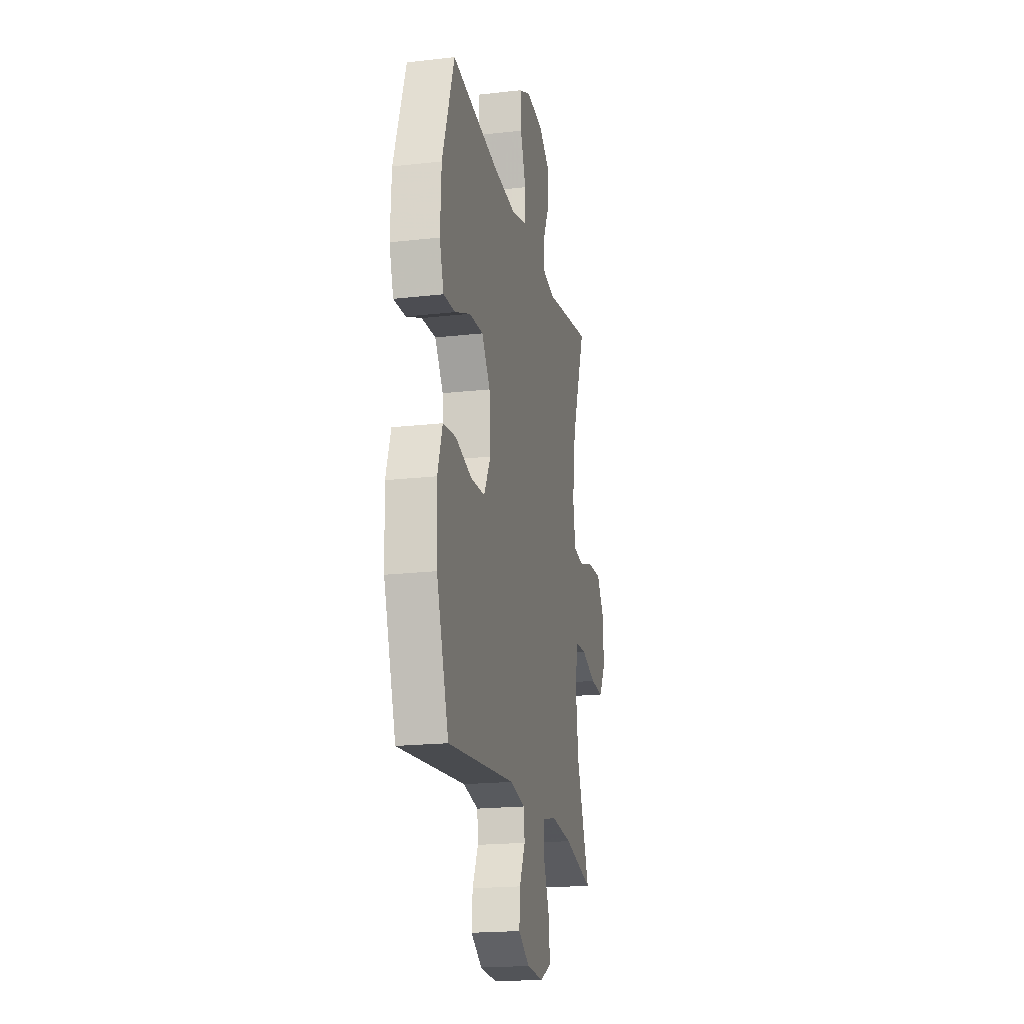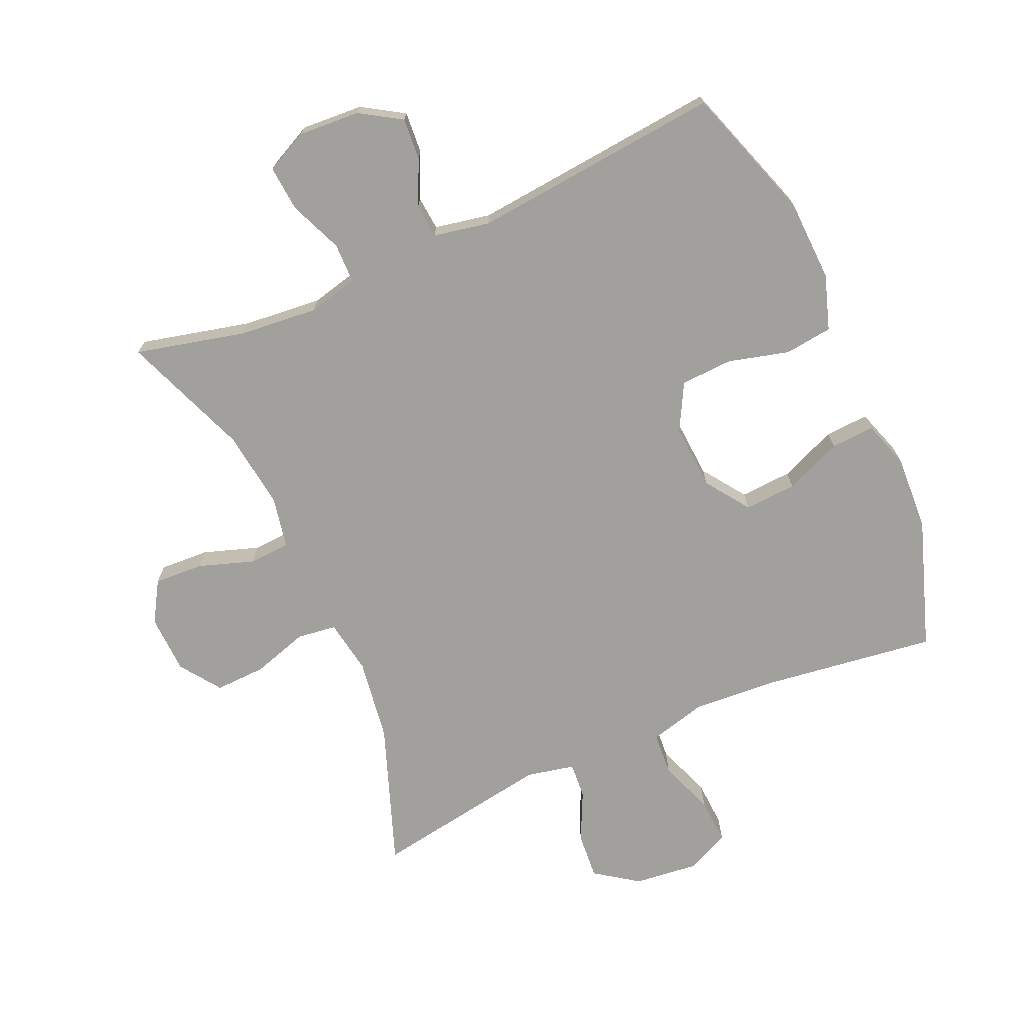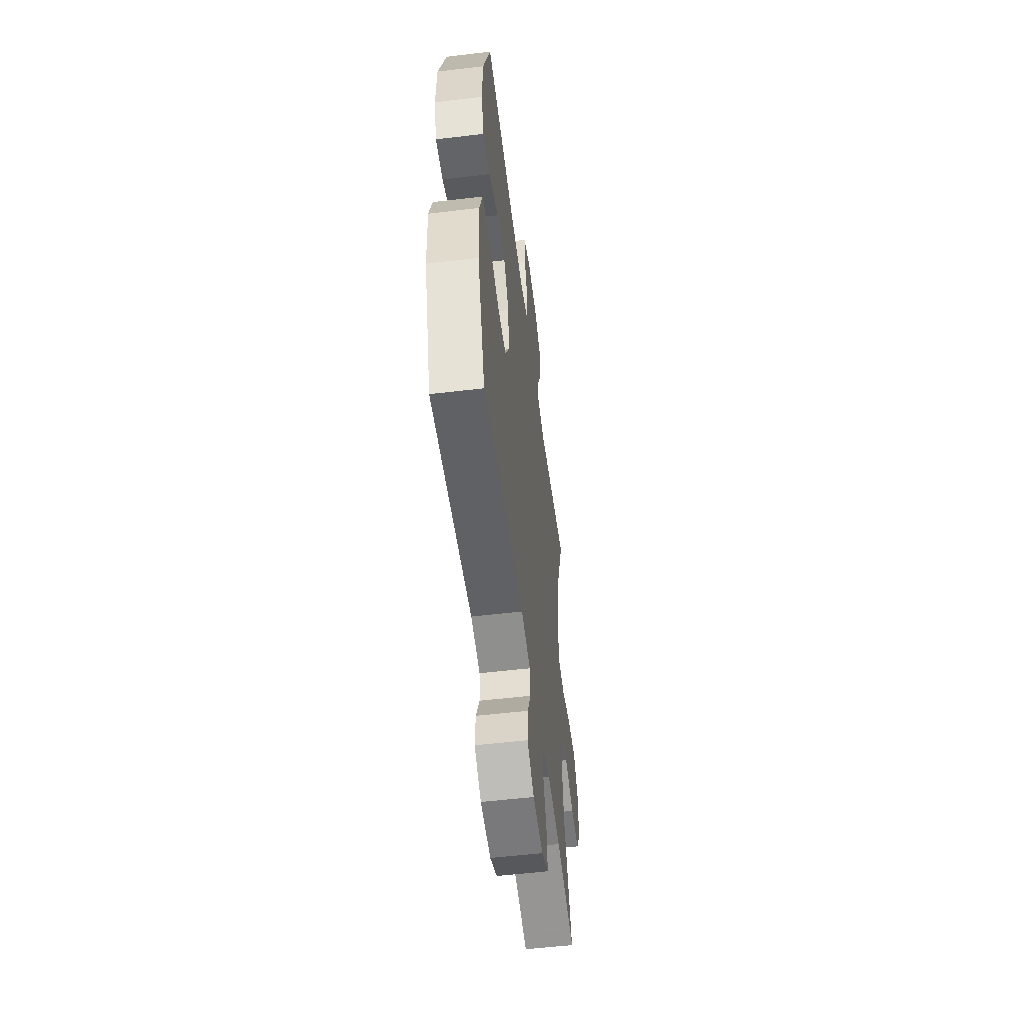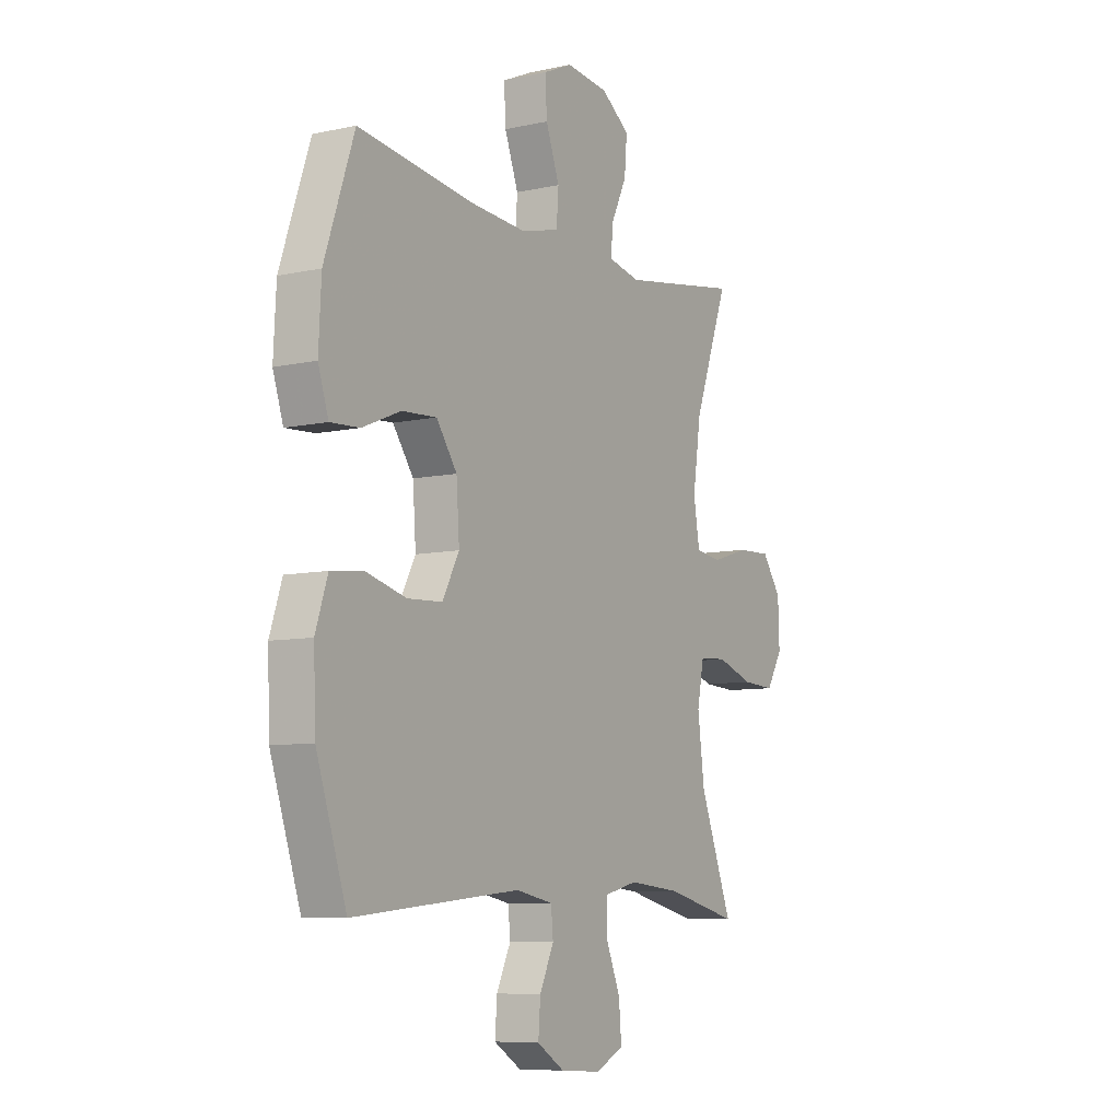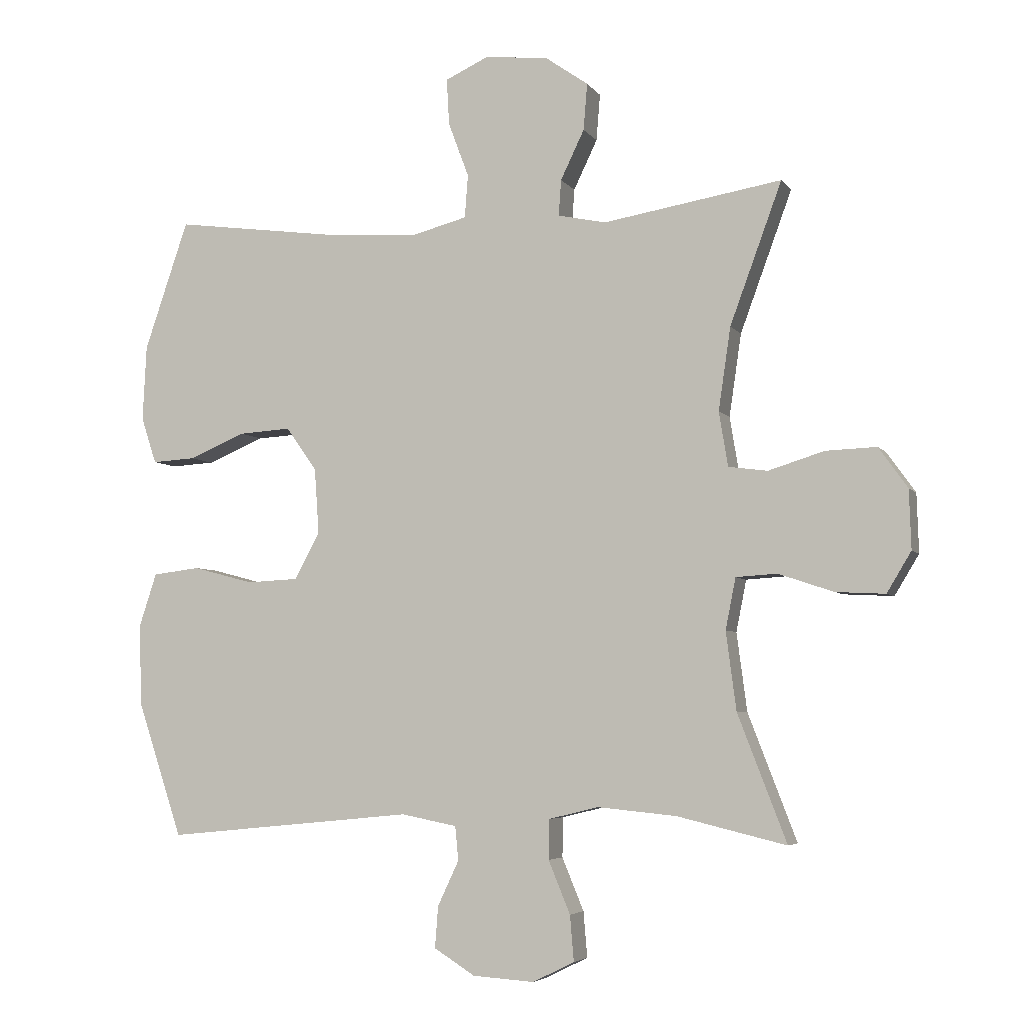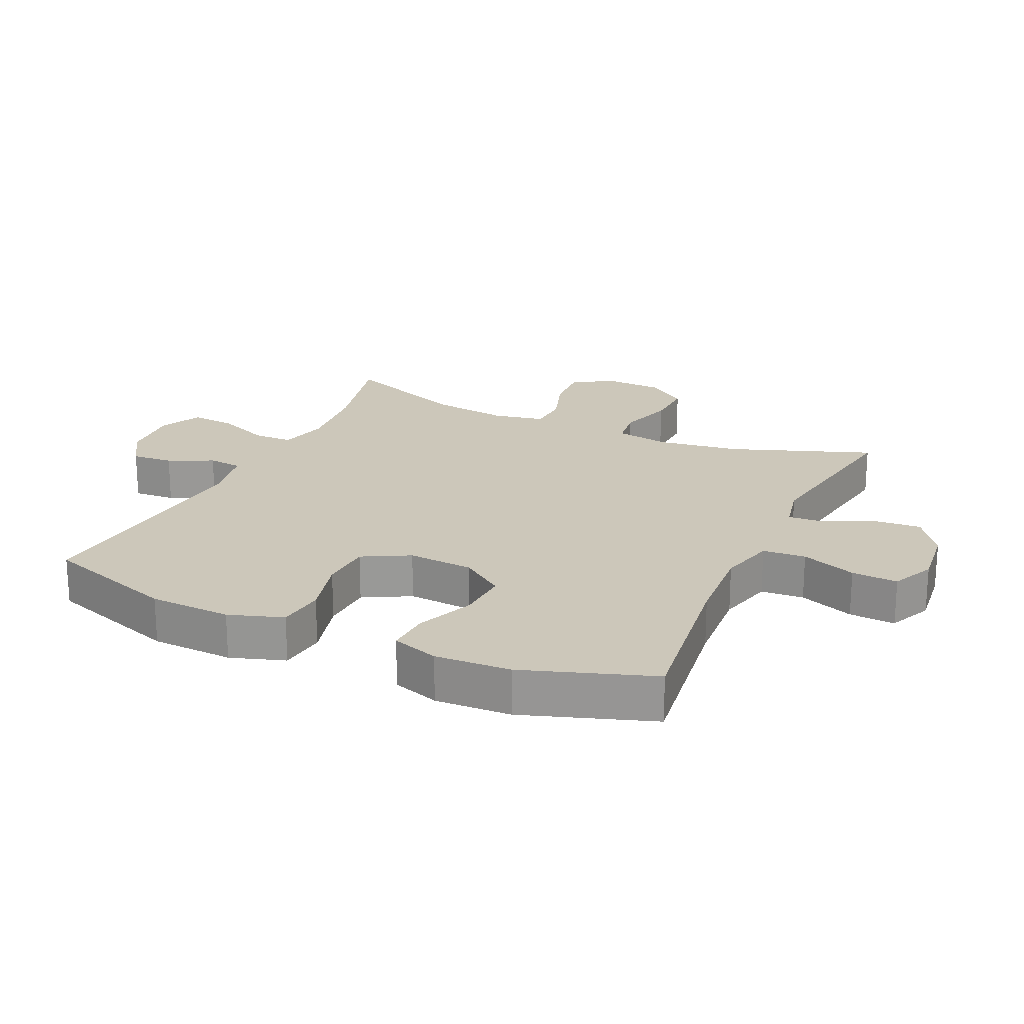
<metadata>
{"format":"obj","ext":"obj","renderer":"f3d","projection":"perspective","resolution":1024,"background":"white","views":[{"elev":-19.6,"azim":-78.0,"up":"+Z"},{"elev":-71.6,"azim":-156.1,"up":"+Y"},{"elev":-54.4,"azim":-82.8,"up":"+Z"},{"elev":-8.0,"azim":-58.7,"up":"+Z"},{"elev":-5.0,"azim":18.8,"up":"+Z"},{"elev":21.5,"azim":-65.3,"up":"+Y"}]}
</metadata>
<code>
v -0.5 0.07 -0.5
v -0.57 0.07 -0.291
v -0.575 0.07 -0.163
v -0.547 0.07 -0.078
v -0.473 0.07 -0.069
v -0.378 0.07 -0.094
v -0.297 0.07 -0.09
v -0.258 0.07 -0.017
v -0.265 0.07 0.085
v -0.313 0.07 0.153
v -0.394 0.07 0.148
v -0.483 0.07 0.111
v -0.551 0.07 0.107
v -0.575 0.07 0.18
v -0.569 0.07 0.298
v -0.5 0.07 0.5
v -0.232 0.07 0.464
v -0.098 0.07 0.455
v -0.01 0.07 0.478
v -0.005 0.07 0.545
v -0.037 0.07 0.631
v -0.041 0.07 0.703
v 0.027 0.07 0.734
v 0.126 0.07 0.723
v 0.193 0.07 0.676
v 0.187 0.07 0.603
v 0.15 0.07 0.526
v 0.146 0.07 0.47
v 0.221 0.07 0.454
v 0.5 0.07 0.5
v 0.419 0.07 0.28
v 0.4 0.07 0.151
v 0.414 0.07 0.066
v 0.475 0.07 0.058
v 0.562 0.07 0.085
v 0.641 0.07 0.088
v 0.686 0.07 0.025
v 0.689 0.07 -0.067
v 0.651 0.07 -0.13
v 0.574 0.07 -0.126
v 0.488 0.07 -0.097
v 0.424 0.07 -0.101
v 0.408 0.07 -0.181
v 0.424 0.07 -0.303
v 0.5 0.07 -0.5
v 0.33 0.07 -0.459
v 0.207 0.07 -0.447
v 0.129 0.07 -0.466
v 0.128 0.07 -0.528
v 0.162 0.07 -0.61
v 0.168 0.07 -0.681
v 0.103 0.07 -0.713
v 0.007 0.07 -0.707
v -0.057 0.07 -0.667
v -0.052 0.07 -0.602
v -0.019 0.07 -0.532
v -0.024 0.07 -0.479
v -0.111 0.07 -0.462
v -0.5 0 -0.5
v -0.57 0 -0.291
v -0.575 0 -0.163
v -0.547 0 -0.078
v -0.473 0 -0.069
v -0.378 0 -0.094
v -0.297 0 -0.09
v -0.258 0 -0.017
v -0.265 0 0.085
v -0.313 0 0.153
v -0.394 0 0.148
v -0.483 0 0.111
v -0.551 0 0.107
v -0.575 0 0.18
v -0.569 0 0.298
v -0.5 0 0.5
v -0.232 0 0.464
v -0.098 0 0.455
v -0.01 0 0.478
v -0.005 0 0.545
v -0.037 0 0.631
v -0.041 0 0.703
v 0.027 0 0.734
v 0.126 0 0.723
v 0.193 0 0.676
v 0.187 0 0.603
v 0.15 0 0.526
v 0.146 0 0.47
v 0.221 0 0.454
v 0.5 0 0.5
v 0.419 0 0.28
v 0.4 0 0.151
v 0.414 0 0.066
v 0.475 0 0.058
v 0.562 0 0.085
v 0.641 0 0.088
v 0.686 0 0.025
v 0.689 0 -0.067
v 0.651 0 -0.13
v 0.574 0 -0.126
v 0.488 0 -0.097
v 0.424 0 -0.101
v 0.408 0 -0.181
v 0.424 0 -0.303
v 0.5 0 -0.5
v 0.33 0 -0.459
v 0.207 0 -0.447
v 0.129 0 -0.466
v 0.128 0 -0.528
v 0.162 0 -0.61
v 0.168 0 -0.681
v 0.103 0 -0.713
v 0.007 0 -0.707
v -0.057 0 -0.667
v -0.052 0 -0.602
v -0.019 0 -0.532
v -0.024 0 -0.479
v -0.111 0 -0.462
f 53 54 55 56
f 53 56 57
f 52 53 57
f 49 50 51 52
f 48 49 52 57
f 47 48 57 58
f 44 45 46
f 43 44 46 47
f 42 43 47 58
f 38 39 40 41
f 38 41 42
f 37 38 42
f 34 35 36 37
f 33 34 37 42
f 32 33 42 58
f 29 30 31
f 28 29 31 32
f 24 25 26 27
f 24 27 28
f 23 24 28
f 20 21 22 23
f 19 20 23 28
f 18 19 28 32
f 14 15 16 17
f 11 12 13 14
f 10 11 14 17
f 9 10 17 18
f 3 4 5 6
f 3 6 7
f 2 3 7
f 1 2 7
f 58 1 7 8
f 18 32 58
f 8 9 18 58
f 114 113 112 111
f 115 114 111
f 115 111 110
f 110 109 108 107
f 115 110 107 106
f 116 115 106 105
f 104 103 102
f 105 104 102 101
f 116 105 101 100
f 99 98 97 96
f 100 99 96
f 100 96 95
f 95 94 93 92
f 100 95 92 91
f 116 100 91 90
f 89 88 87
f 90 89 87 86
f 85 84 83 82
f 86 85 82
f 86 82 81
f 81 80 79 78
f 86 81 78 77
f 90 86 77 76
f 75 74 73 72
f 72 71 70 69
f 75 72 69 68
f 76 75 68 67
f 64 63 62 61
f 65 64 61
f 65 61 60
f 65 60 59
f 66 65 59 116
f 116 90 76
f 116 76 67 66
f 1 59 60 2
f 2 60 61 3
f 3 61 62 4
f 4 62 63 5
f 5 63 64 6
f 6 64 65 7
f 7 65 66 8
f 8 66 67 9
f 9 67 68 10
f 10 68 69 11
f 11 69 70 12
f 12 70 71 13
f 13 71 72 14
f 14 72 73 15
f 15 73 74 16
f 16 74 75 17
f 17 75 76 18
f 18 76 77 19
f 19 77 78 20
f 20 78 79 21
f 21 79 80 22
f 22 80 81 23
f 23 81 82 24
f 24 82 83 25
f 25 83 84 26
f 26 84 85 27
f 27 85 86 28
f 28 86 87 29
f 29 87 88 30
f 30 88 89 31
f 31 89 90 32
f 32 90 91 33
f 33 91 92 34
f 34 92 93 35
f 35 93 94 36
f 36 94 95 37
f 37 95 96 38
f 38 96 97 39
f 39 97 98 40
f 40 98 99 41
f 41 99 100 42
f 42 100 101 43
f 43 101 102 44
f 44 102 103 45
f 45 103 104 46
f 46 104 105 47
f 47 105 106 48
f 48 106 107 49
f 49 107 108 50
f 50 108 109 51
f 51 109 110 52
f 52 110 111 53
f 53 111 112 54
f 54 112 113 55
f 55 113 114 56
f 56 114 115 57
f 57 115 116 58
f 58 116 59 1

</code>
